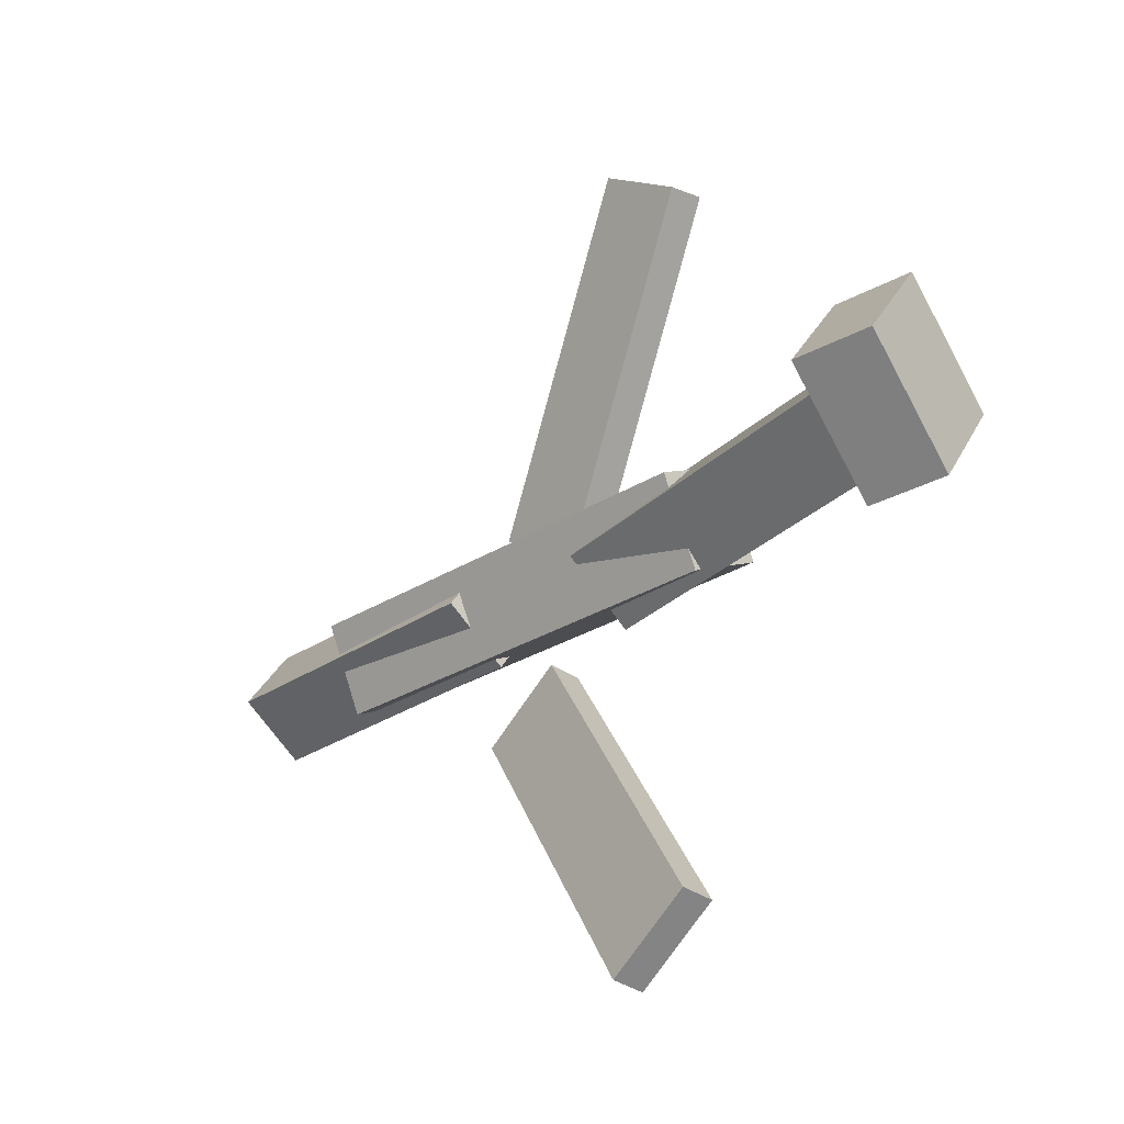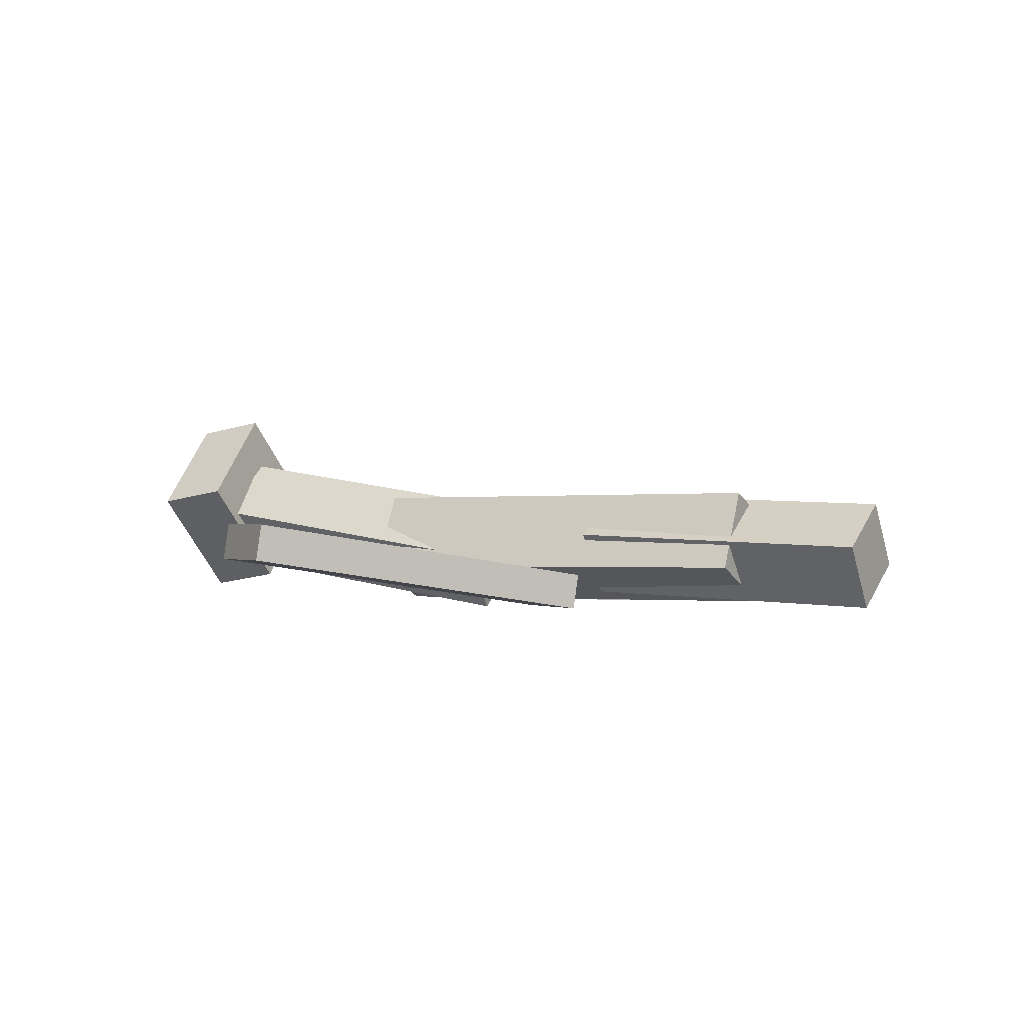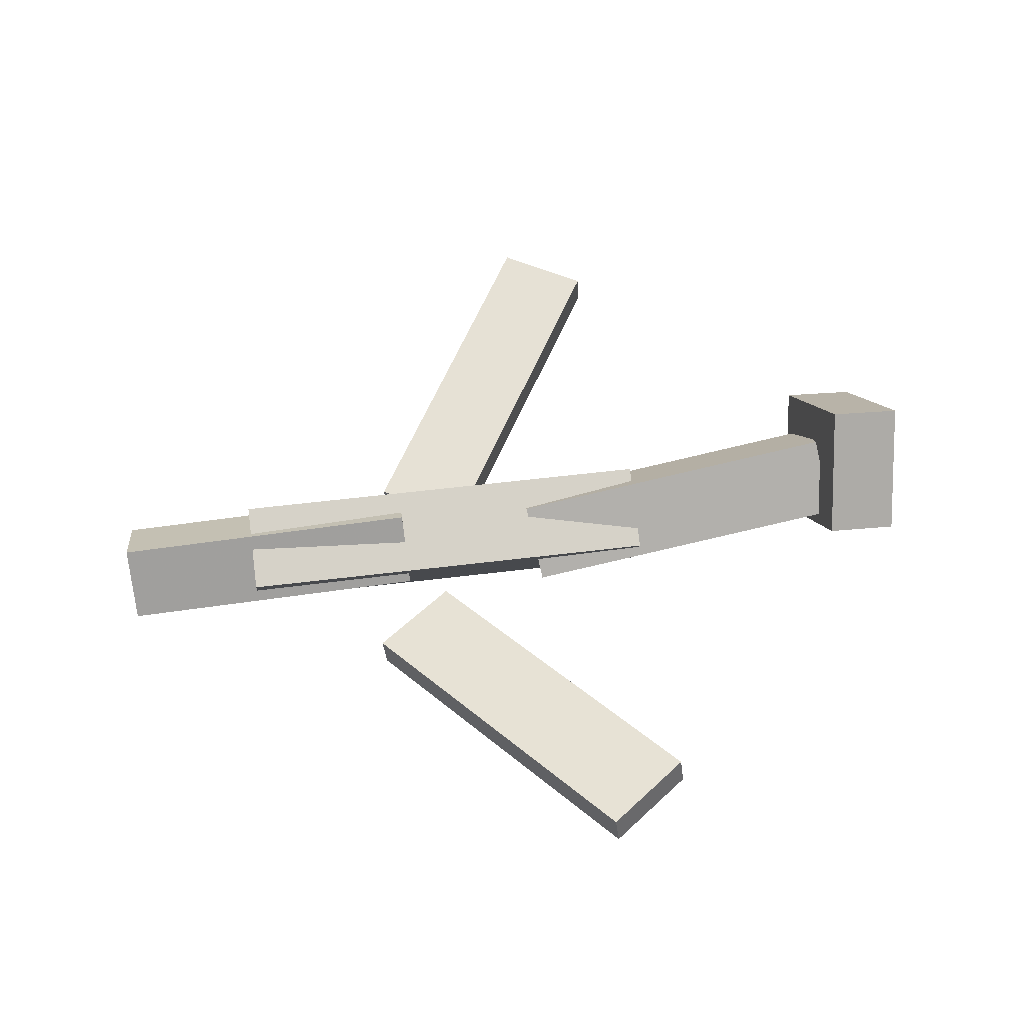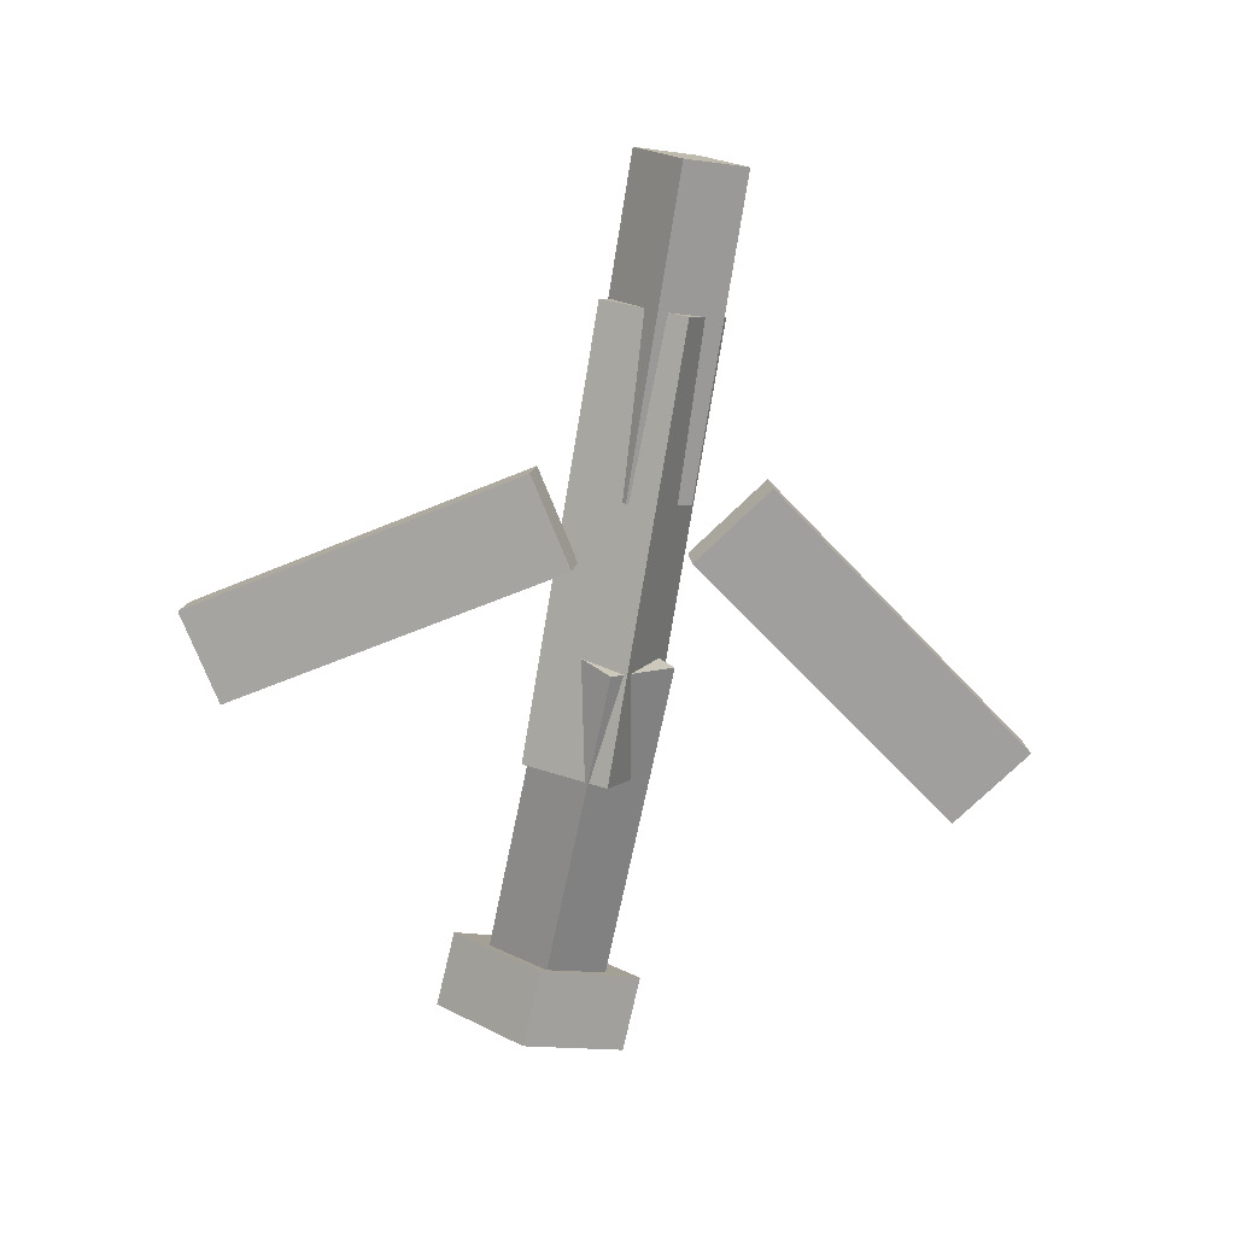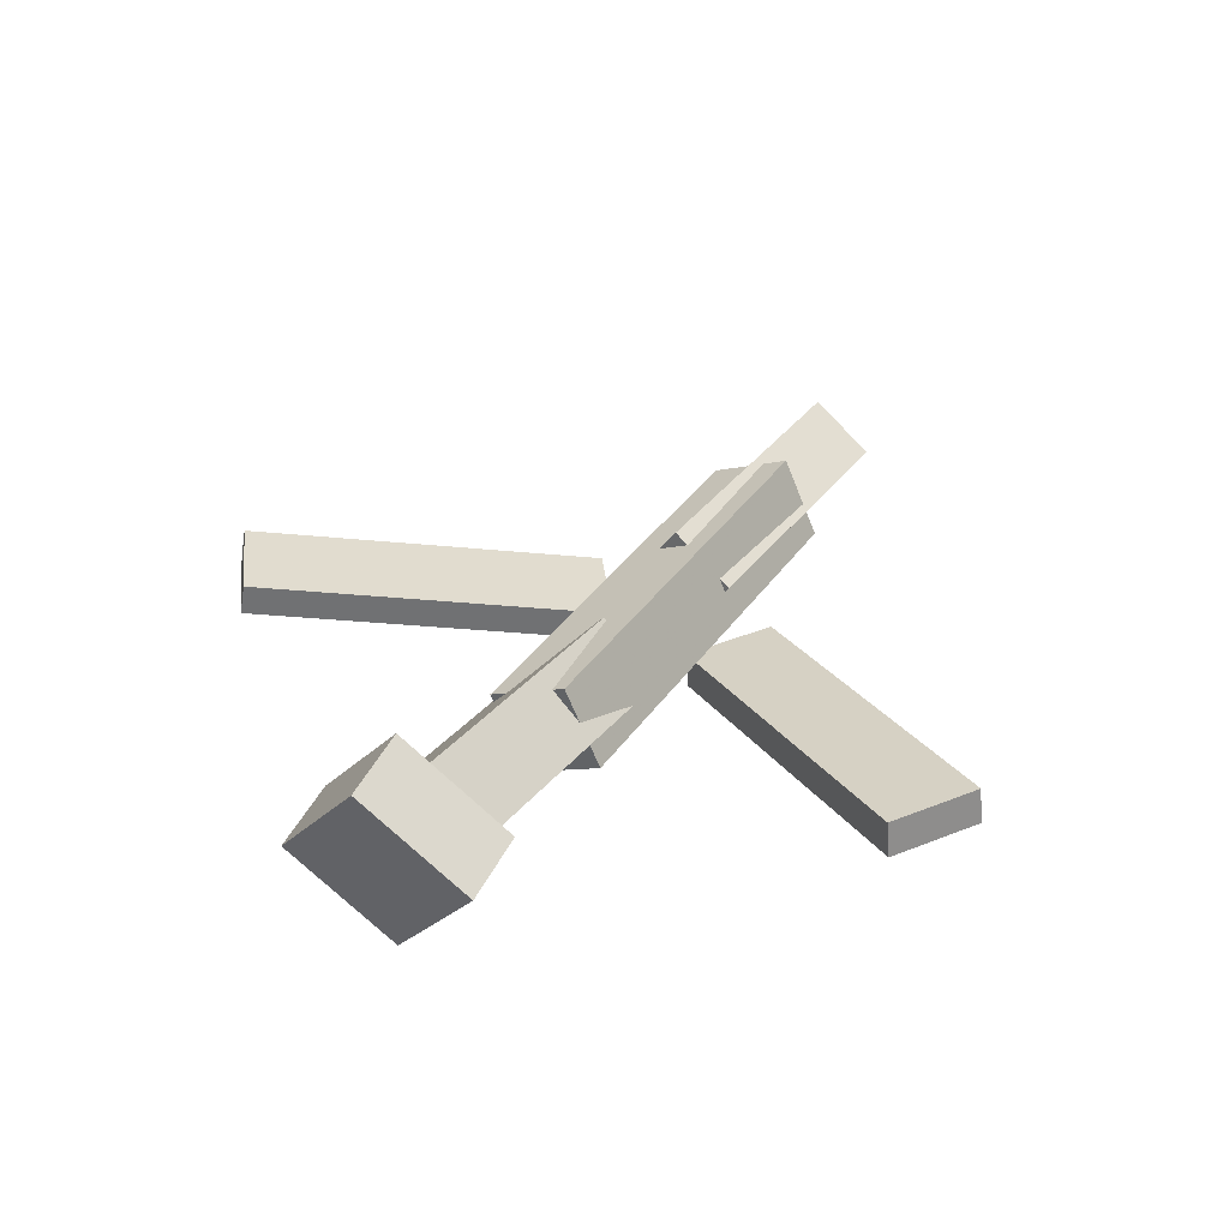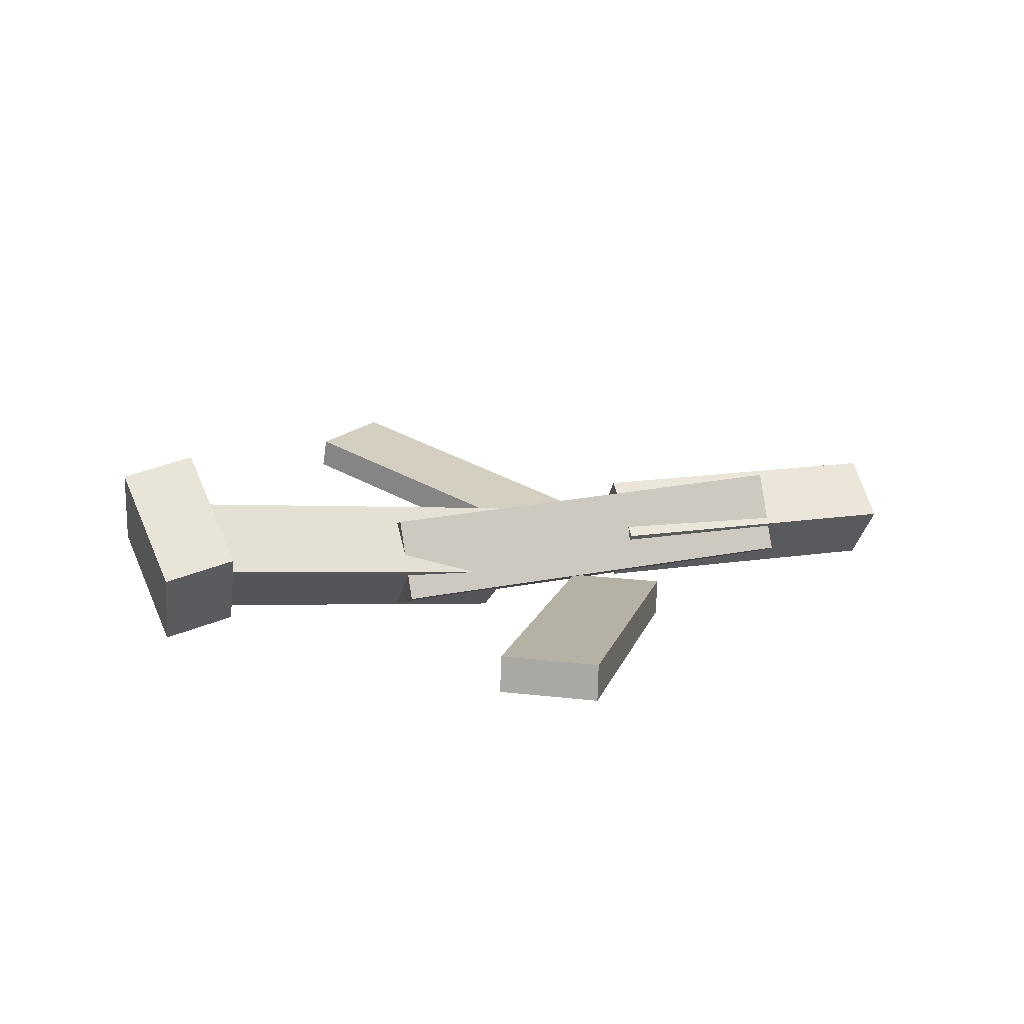
<metadata>
{"format":"obj","ext":"obj","renderer":"f3d","projection":"perspective","resolution":1024,"background":"white","views":[{"elev":-27.6,"azim":-134.8,"up":"+Z"},{"elev":0.3,"azim":30.4,"up":"+Y"},{"elev":54.3,"azim":171.7,"up":"+Y"},{"elev":-78.3,"azim":80.1,"up":"+Y"},{"elev":35.8,"azim":-60.0,"up":"+Y"},{"elev":20.4,"azim":-19.4,"up":"+Y"}]}
</metadata>
<code>
v 0.1304 -0.07606 -0.09106
v 0.06734 -0.07542 -0.04436
v 0.1278 -0.1007 -0.09432
v 0.06468 -0.1 -0.04762
v -0.03876 -0.02746 -0.3202
v -0.1018 -0.02681 -0.2735
v -0.04142 -0.05207 -0.3235
v -0.1045 -0.05142 -0.2768
f 1.0 7.0 5.0
f 1.0 3.0 7.0
f 1.0 4.0 3.0
f 1.0 2.0 4.0
f 3.0 8.0 7.0
f 3.0 4.0 8.0
f 5.0 7.0 8.0
f 5.0 8.0 6.0
f 1.0 5.0 6.0
f 1.0 6.0 2.0
f 2.0 6.0 8.0
f 2.0 8.0 4.0
v -0.1097 -0.06922 0.04755
v 0.2352 -0.06531 0.04964
v -0.1102 -0.007834 0.01853
v 0.2347 -0.003917 0.02062
v -0.109 -0.0995 -0.01652
v 0.236 -0.09558 -0.01443
v -0.1095 -0.03811 -0.04553
v 0.2354 -0.03419 -0.04344
f 9.0 15.0 13.0
f 9.0 11.0 15.0
f 9.0 12.0 11.0
f 9.0 10.0 12.0
f 11.0 16.0 15.0
f 11.0 12.0 16.0
f 13.0 15.0 16.0
f 13.0 16.0 14.0
f 9.0 13.0 14.0
f 9.0 14.0 10.0
f 10.0 14.0 16.0
f 10.0 16.0 12.0
v -0.2834 -0.02405 -0.04274
v -0.2883 -0.06751 0.00378
v -0.2751 0.02273 0.001838
v -0.28 -0.02073 0.04836
v -0.02009 -0.06263 -0.05092
v -0.02502 -0.1061 -0.004397
v -0.01185 -0.01584 -0.006339
v -0.01678 -0.05931 0.04018
f 17.0 23.0 21.0
f 17.0 19.0 23.0
f 17.0 20.0 19.0
f 17.0 18.0 20.0
f 19.0 24.0 23.0
f 19.0 20.0 24.0
f 21.0 23.0 24.0
f 21.0 24.0 22.0
f 17.0 21.0 22.0
f 17.0 22.0 18.0
f 18.0 22.0 24.0
f 18.0 24.0 20.0
v 0.3434 -0.04745 0.04419
v 0.3451 -0.01318 -0.004306
v 0.09864 -0.03954 0.0414
v 0.1003 -0.005271 -0.007101
v 0.3422 -0.09725 0.008966
v 0.3438 -0.06298 -0.03953
v 0.09744 -0.08934 0.00617
v 0.0991 -0.05507 -0.04233
f 25.0 31.0 29.0
f 25.0 27.0 31.0
f 25.0 28.0 27.0
f 25.0 26.0 28.0
f 27.0 32.0 31.0
f 27.0 28.0 32.0
f 29.0 31.0 32.0
f 29.0 32.0 30.0
f 25.0 29.0 30.0
f 25.0 30.0 26.0
f 26.0 30.0 32.0
f 26.0 32.0 28.0
v -0.2772 -0.01419 -0.07088
v -0.334 -0.02377 -0.06727
v -0.2862 0.06511 -0.001876
v -0.343 0.05553 0.001724
v -0.261 -0.08066 0.007632
v -0.3178 -0.09024 0.01123
v -0.27 -0.00136 0.07663
v -0.3268 -0.01094 0.08023
f 33.0 39.0 37.0
f 33.0 35.0 39.0
f 33.0 36.0 35.0
f 33.0 34.0 36.0
f 35.0 40.0 39.0
f 35.0 36.0 40.0
f 37.0 39.0 40.0
f 37.0 40.0 38.0
f 33.0 37.0 38.0
f 33.0 38.0 34.0
f 34.0 38.0 40.0
f 34.0 40.0 36.0
v 0.1089 -0.1007 0.07688
v 0.04463 -0.1013 0.03606
v 0.111 -0.07282 0.07308
v 0.04678 -0.07343 0.03226
v -0.04228 -0.0568 0.3143
v -0.1065 -0.0574 0.2735
v -0.04013 -0.02889 0.3105
v -0.1044 -0.02949 0.2697
f 41.0 47.0 45.0
f 41.0 43.0 47.0
f 41.0 44.0 43.0
f 41.0 42.0 44.0
f 43.0 48.0 47.0
f 43.0 44.0 48.0
f 45.0 47.0 48.0
f 45.0 48.0 46.0
f 41.0 45.0 46.0
f 41.0 46.0 42.0
f 42.0 46.0 48.0
f 42.0 48.0 44.0

</code>
